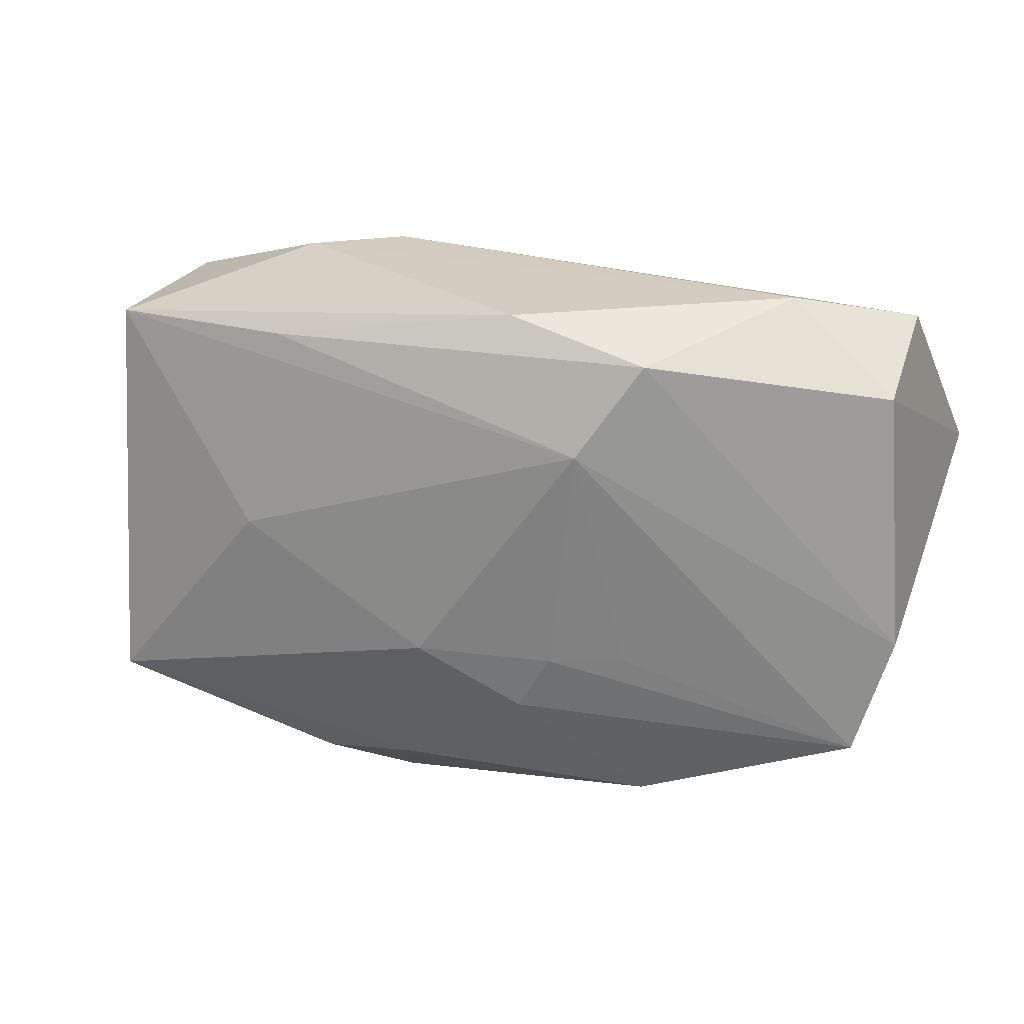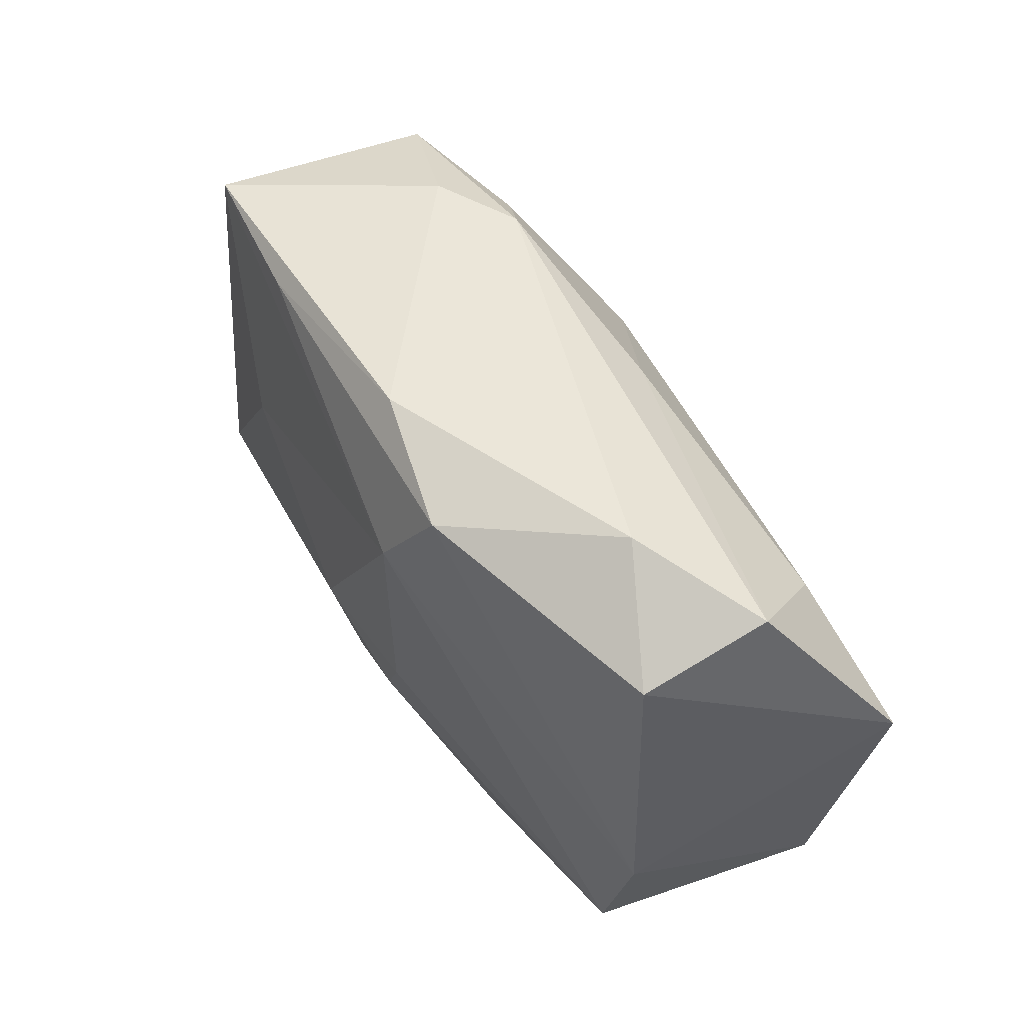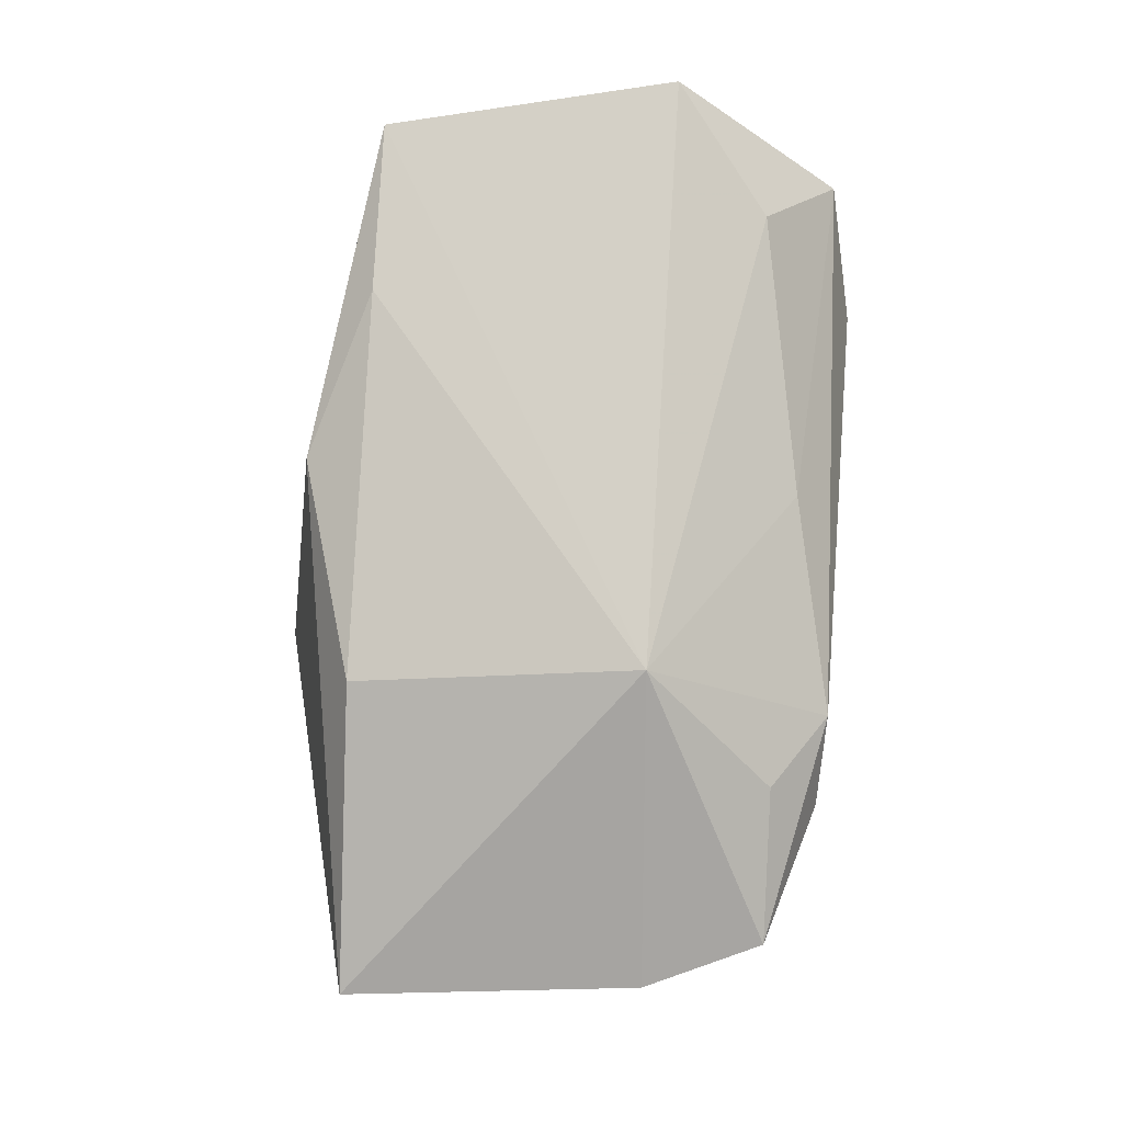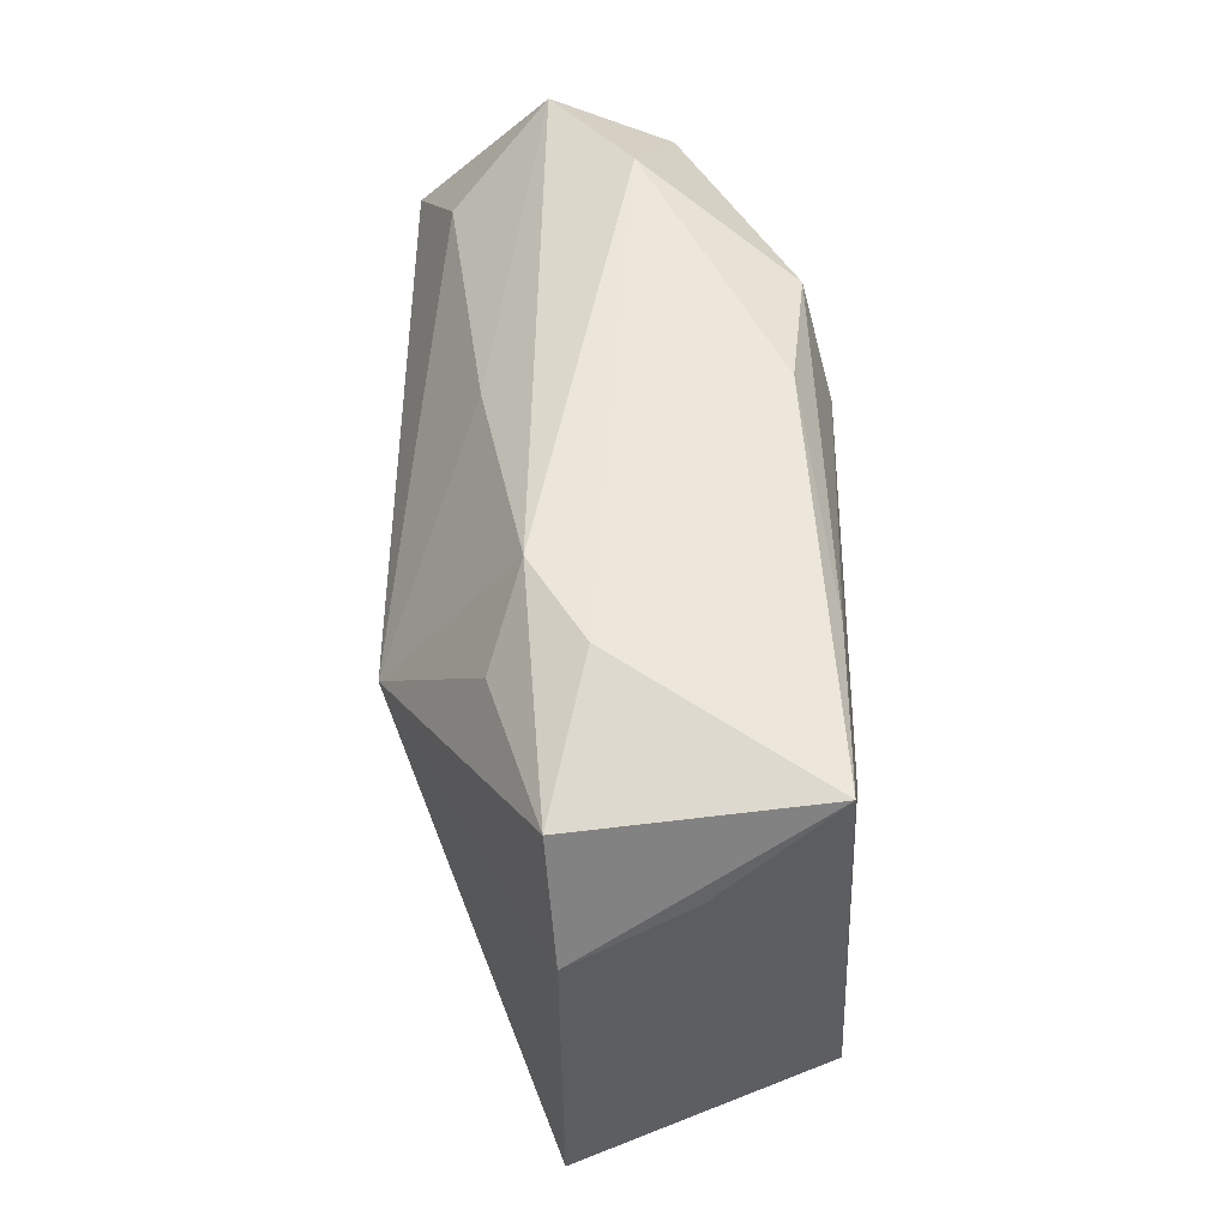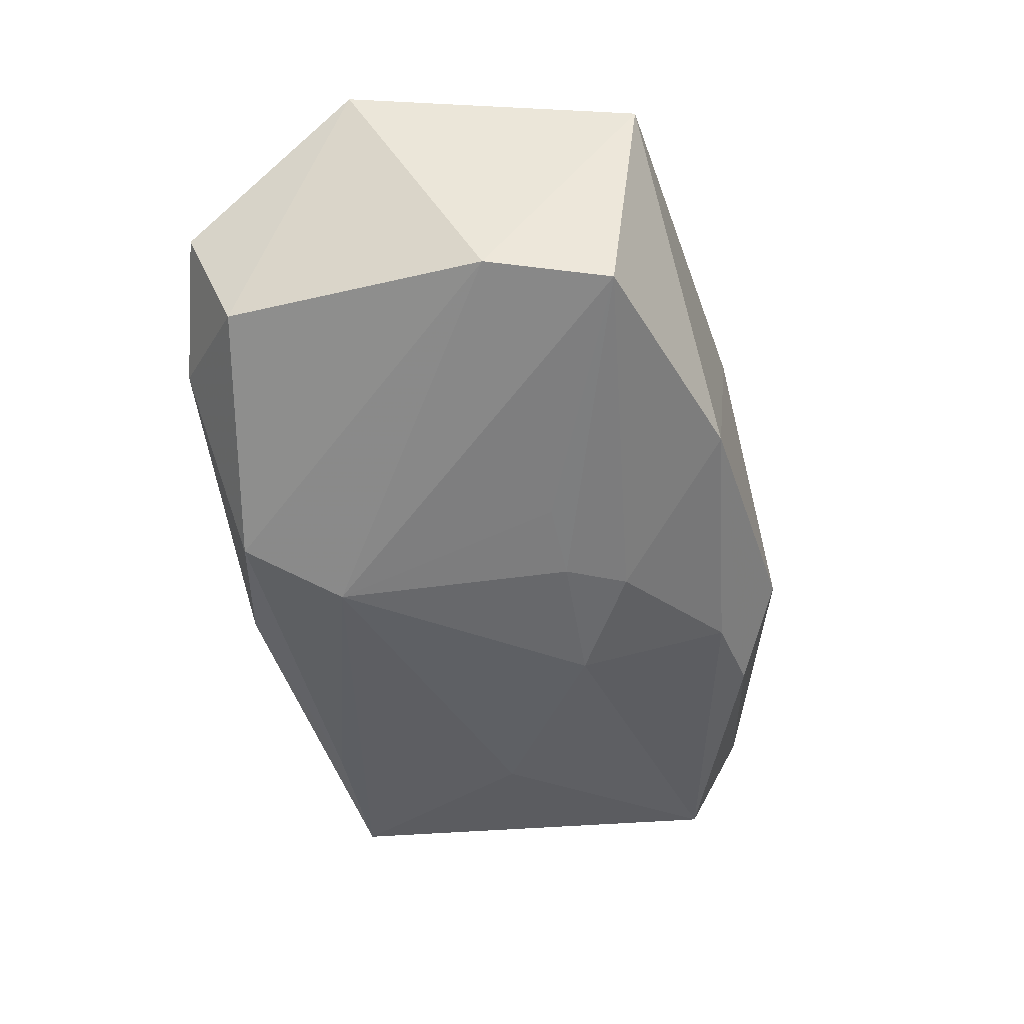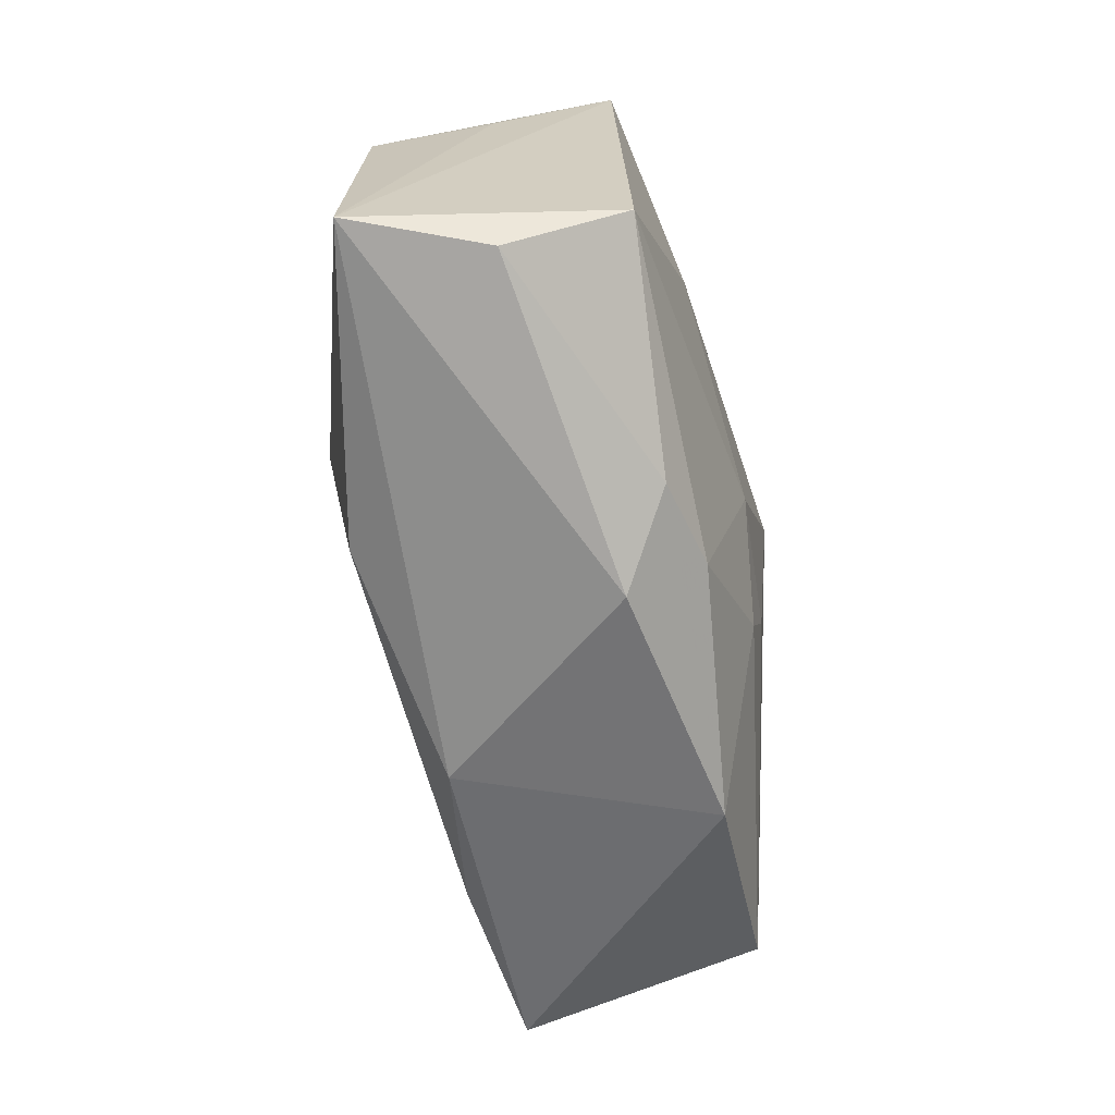
<metadata>
{"format":"obj","ext":"obj","renderer":"f3d","projection":"perspective","resolution":1024,"background":"white","views":[{"elev":24.0,"azim":-163.9,"up":"+Y"},{"elev":48.3,"azim":-115.5,"up":"+Y"},{"elev":79.0,"azim":95.6,"up":"+Z"},{"elev":54.2,"azim":89.1,"up":"+Y"},{"elev":-42.4,"azim":-77.6,"up":"+Z"},{"elev":-61.4,"azim":108.1,"up":"+Y"}]}
</metadata>
<code>
v -0.0371 -0.02162 0.01591
v -0.02059 -0.02085 0.01626
v 0.03426 0.02309 -0.0159
v 0.01872 0.0223 -0.01618
v -0.005952 0.02063 0.01125
v -0.01507 -0.008347 -0.01461
v 0.008827 -0.02754 -0.008126
v 0.03792 0.01501 -0.005305
v -0.01658 0.02209 -0.01529
v -0.01087 0.01364 -0.01796
v 0.02152 0.003561 -0.01855
v 0.03833 -0.01946 -0.006785
v 0.04404 -0.01746 0.005241
v -0.02793 0.02545 -0.001587
v 0.004332 -0.007834 -0.01855
v 0.03569 0.02123 0.006185
v -0.004774 -0.02562 0.01228
v 0.006639 -0.02187 -0.01481
v 0.01604 -0.01919 0.01428
v 0.04069 0.01035 0.005359
v -0.008245 -0.008456 -0.01652
v -0.04025 -0.007226 -0.006236
v -0.03883 0.02235 0.005759
v -0.003575 0.02534 -0.01365
v -0.0432 0.005801 0.01818
v 0.01571 -0.02311 -0.01382
v -0.03684 -0.01865 -0.007318
v 0.008964 -0.01411 -0.01698
v -0.03202 0.01537 0.01443
v -0.03812 0.01762 -0.005421
v -0.01627 -0.02537 -0.009526
v -0.005126 -0.01387 -0.01622
v 0.01404 0.02545 0.007556
v 0.03611 -0.01449 -0.01763
v 0.02204 0.02545 0.002697
v 0.02157 0.02035 0.01049
v 0.01315 0.007757 0.01977
f 37 25 1
f 1 2 37
f 27 31 1
f 37 2 19
f 19 13 37
f 3 13 34
f 4 3 10
f 22 1 25
f 27 1 22
f 10 27 22
f 17 31 7
f 17 1 31
f 2 1 17
f 17 19 2
f 7 13 17
f 13 19 17
f 6 27 10
f 10 21 6
f 6 21 27
f 15 21 10
f 15 34 28
f 3 16 20
f 37 13 20
f 20 16 37
f 12 13 7
f 12 34 13
f 28 34 18
f 18 15 28
f 37 33 5
f 33 23 5
f 37 16 36
f 36 33 37
f 16 33 36
f 35 16 3
f 35 33 16
f 14 23 33
f 33 35 14
f 30 22 25
f 25 23 30
f 23 14 30
f 3 34 11
f 34 15 11
f 10 3 11
f 11 15 10
f 8 13 3
f 3 20 8
f 8 20 13
f 26 18 34
f 26 12 7
f 34 12 26
f 7 31 26
f 31 18 26
f 21 15 32
f 15 18 32
f 32 18 31
f 32 31 27
f 27 21 32
f 29 23 25
f 29 5 23
f 29 25 37
f 37 5 29
f 24 35 3
f 24 14 35
f 3 4 24
f 9 30 14
f 14 24 9
f 10 22 9
f 22 30 9
f 9 4 10
f 9 24 4

</code>
